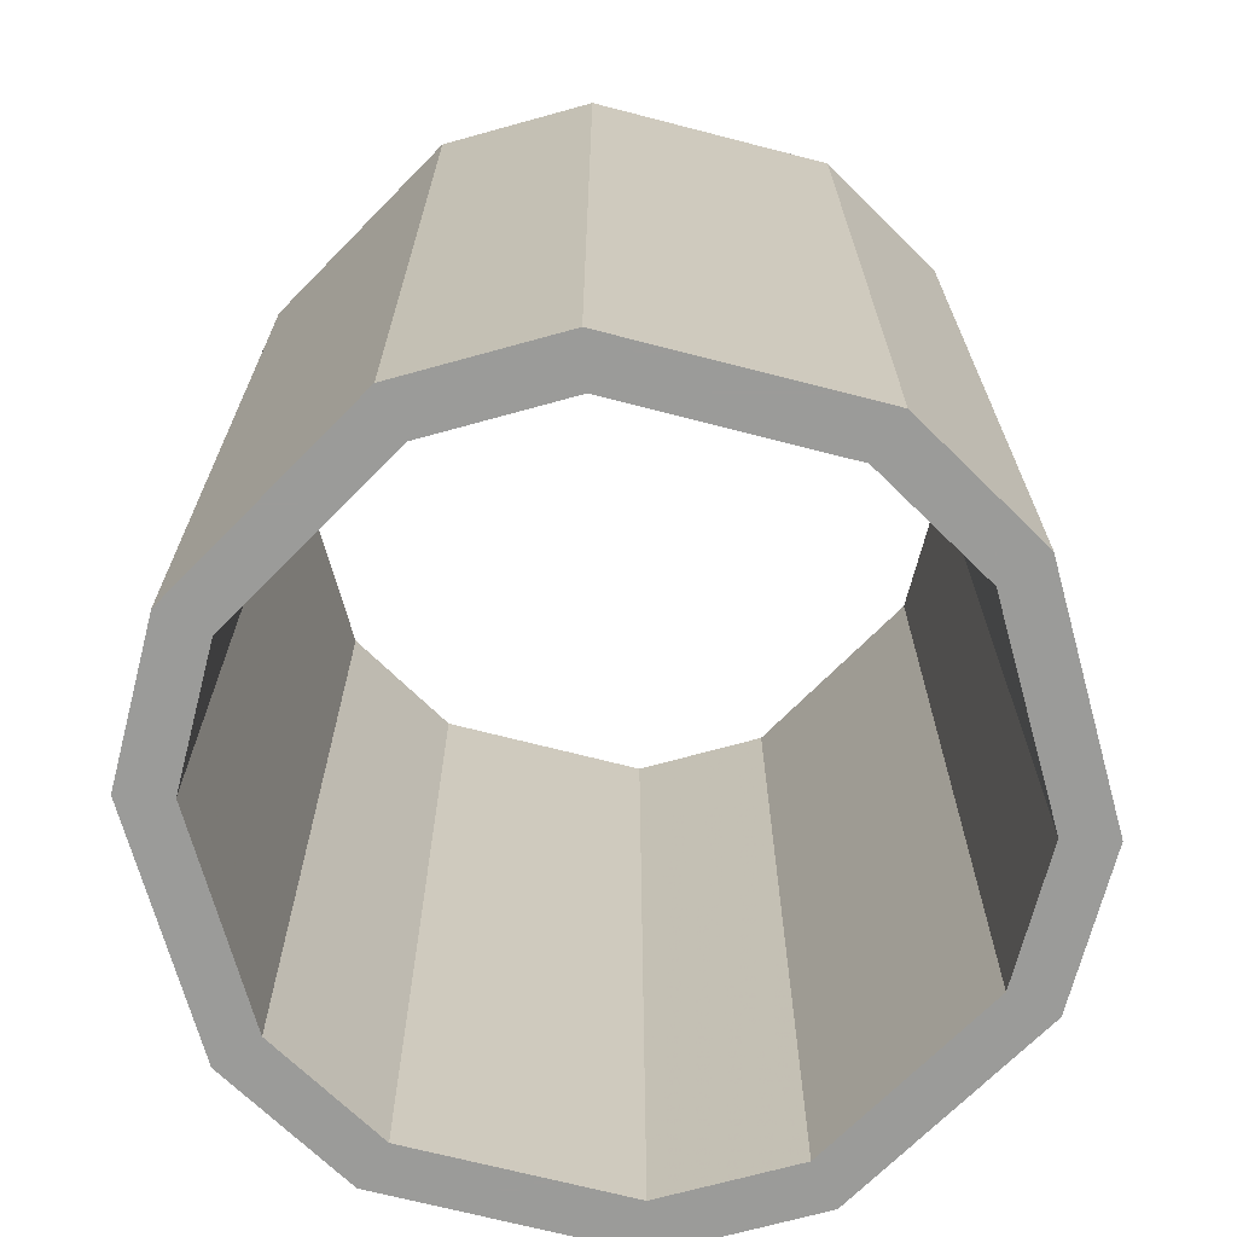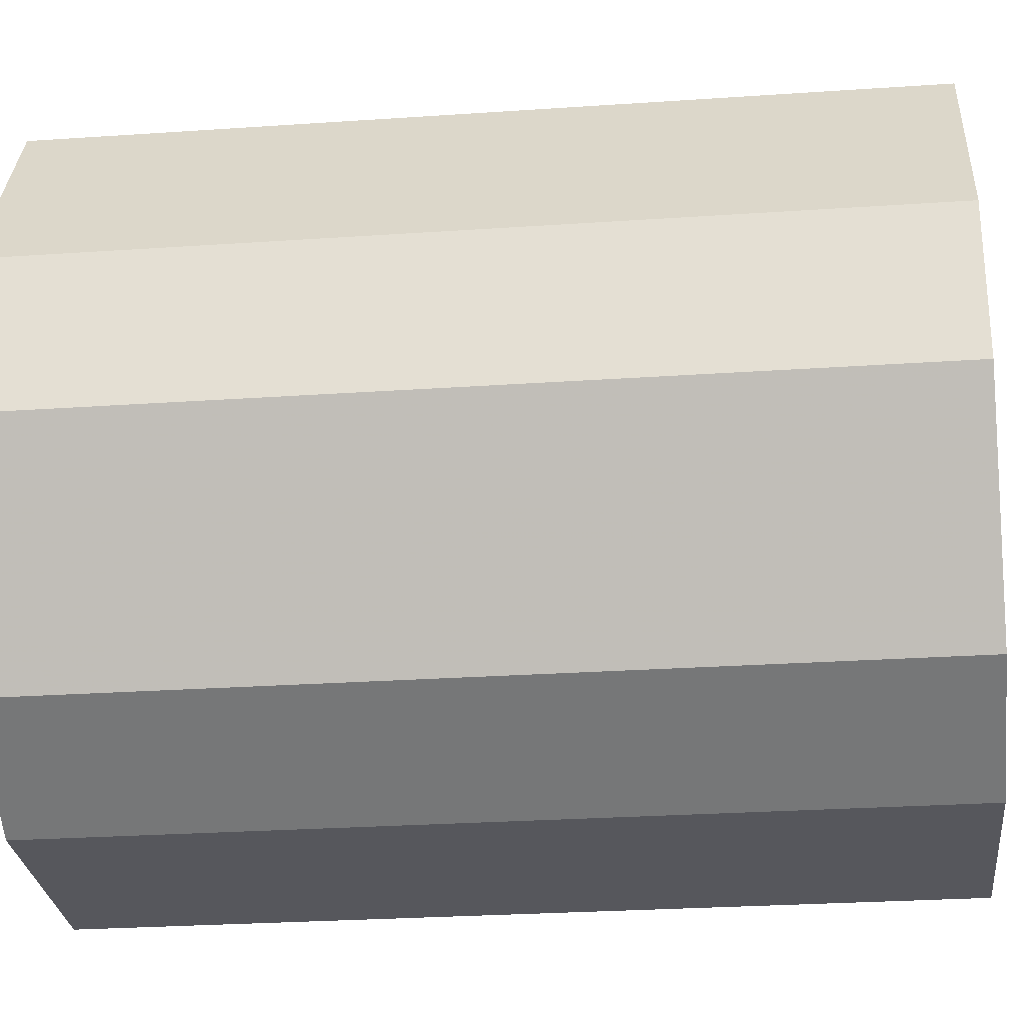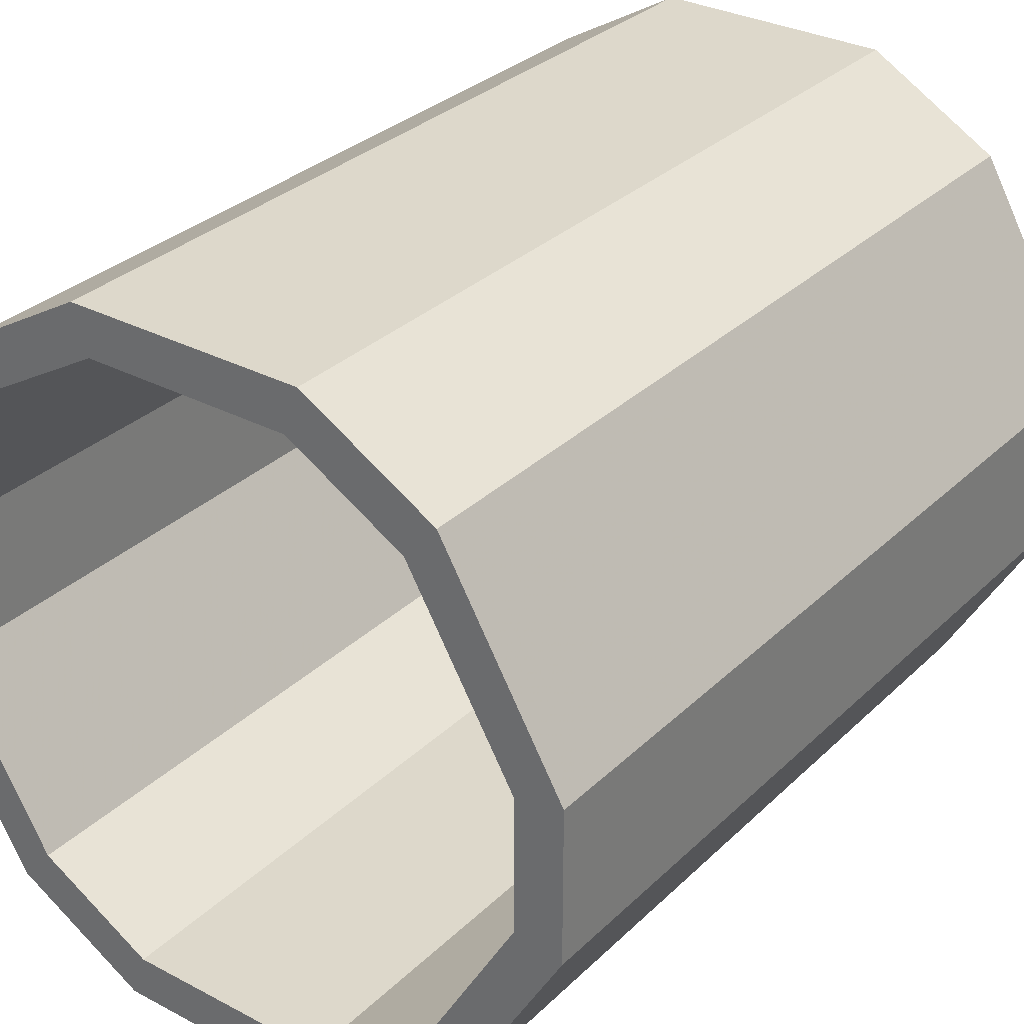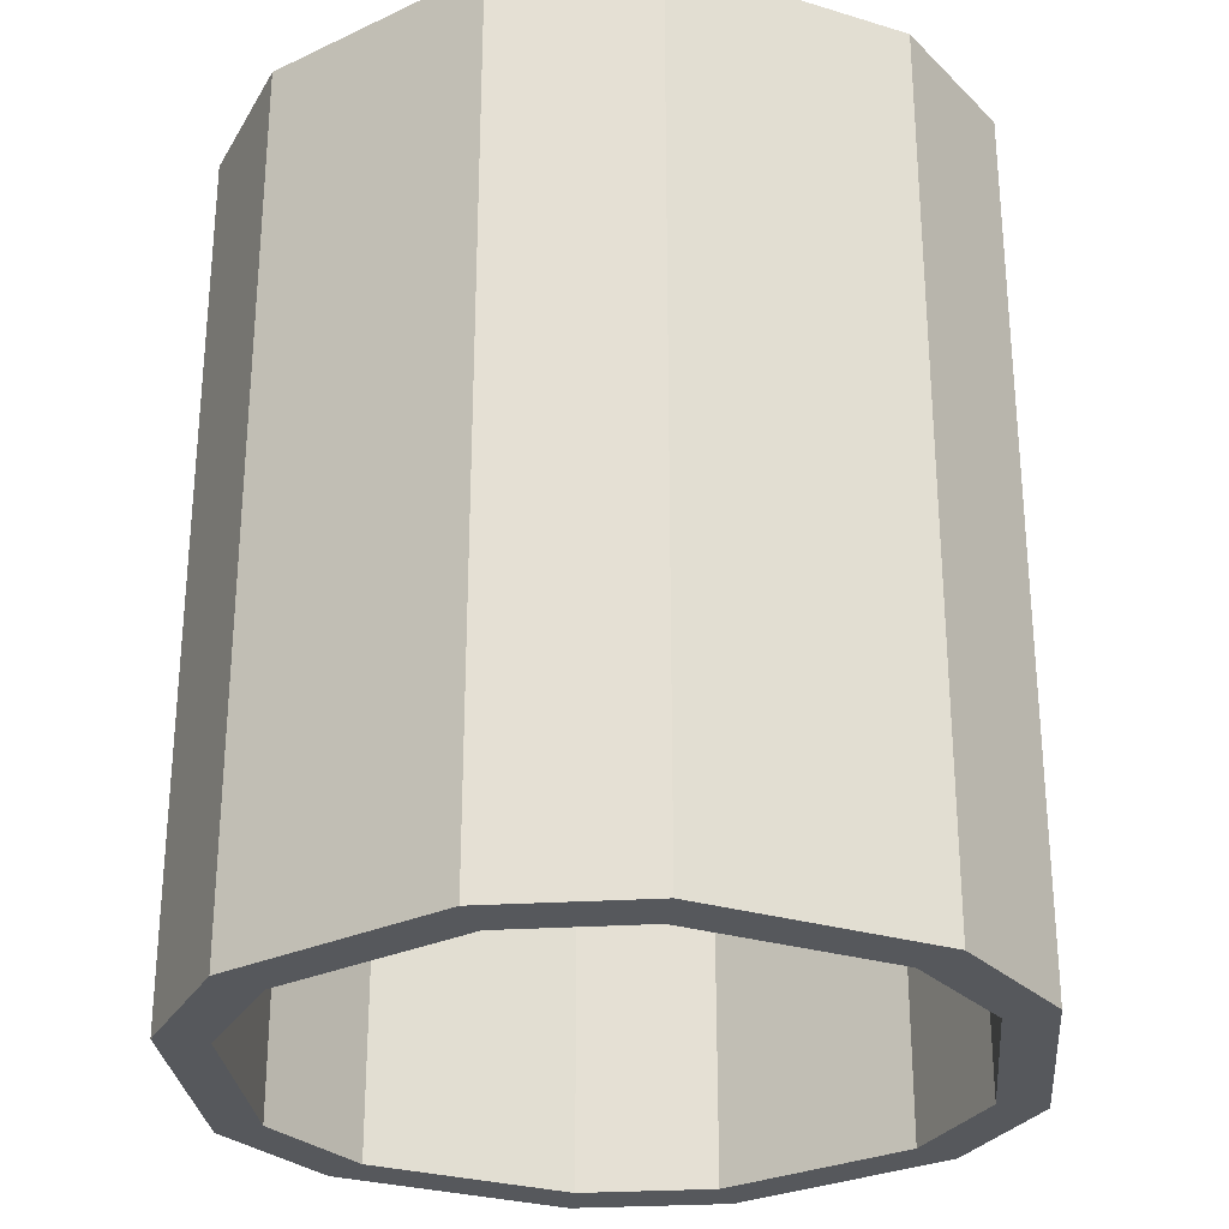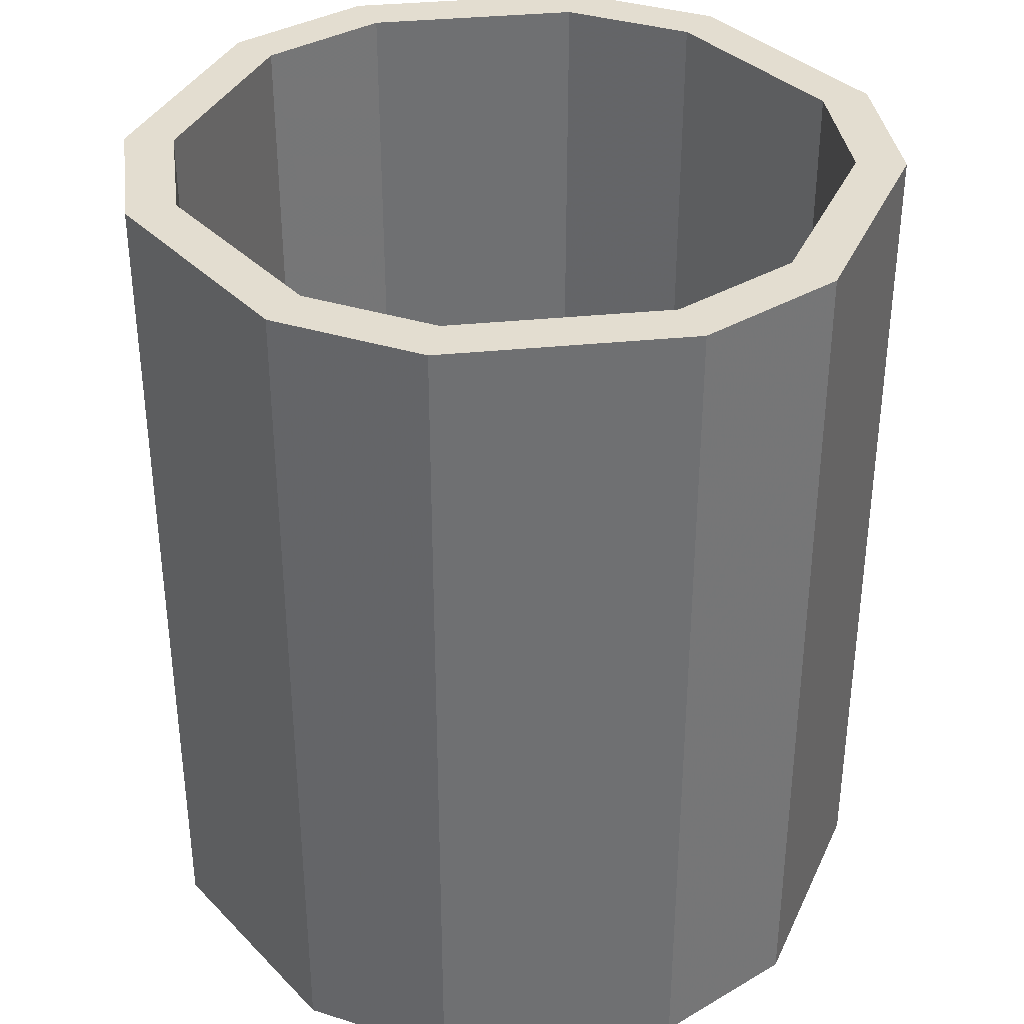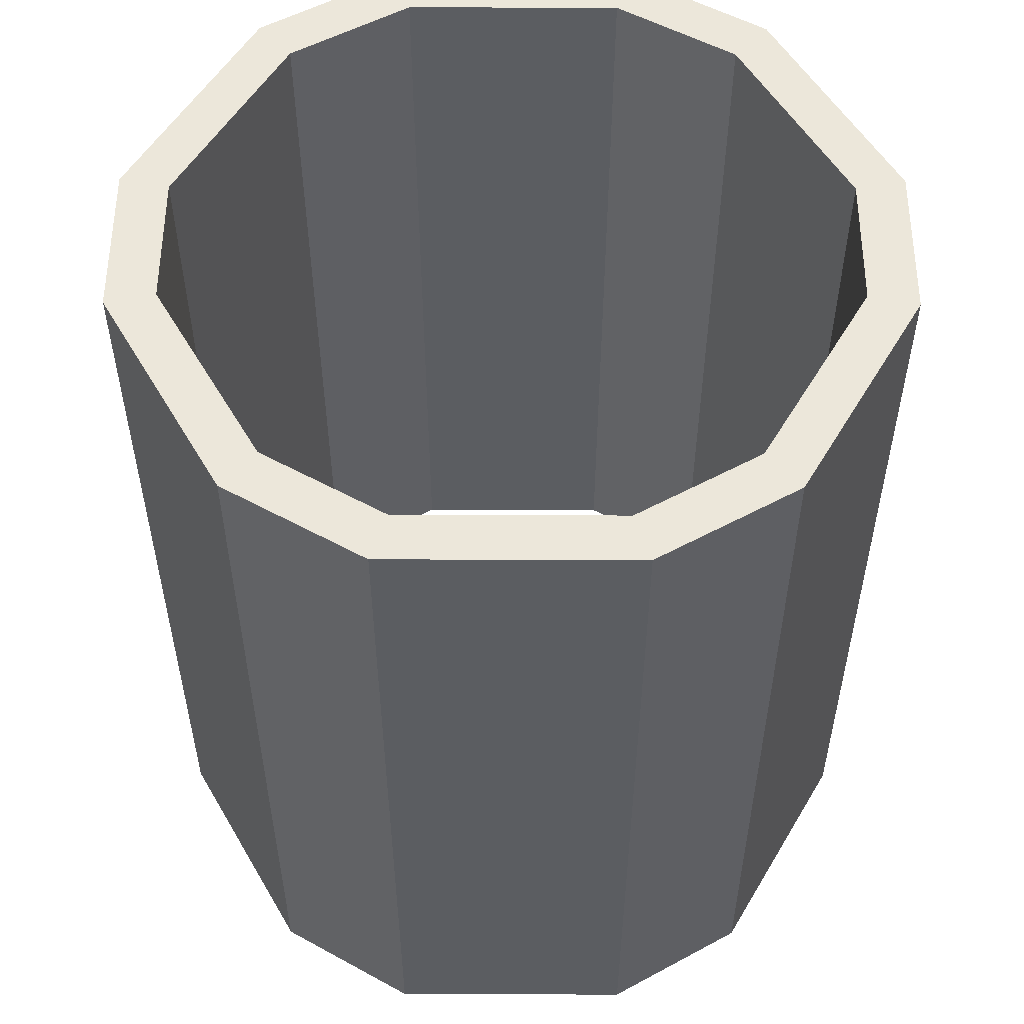
<metadata>
{"format":"obj","ext":"obj","renderer":"f3d","projection":"perspective","resolution":1024,"background":"white","views":[{"elev":-69.6,"azim":105.5,"up":"+Y"},{"elev":-27.5,"azim":-84.0,"up":"+Z"},{"elev":31.1,"azim":-143.1,"up":"+Z"},{"elev":-28.1,"azim":95.3,"up":"+Y"},{"elev":35.6,"azim":172.4,"up":"+Y"},{"elev":54.1,"azim":-59.8,"up":"+Y"}]}
</metadata>
<code>
o chip.walls
v -1.392 7 -4.196
v 1.392 7 -4.196
v 2.938 7 -3.304
v 4.33 7 -0.8925
v 4.33 7 0.8925
v 2.938 7 3.304
v 1.392 7 4.196
v -1.392 7 4.196
v -2.938 7 3.304
v -4.33 7 0.8925
v -4.33 7 -0.8925
v -2.938 7 -3.304
v -1.214 7 -3.659
v 1.214 7 -3.659
v 2.562 7 -2.88
v 3.775 7 -0.7781
v 3.775 7 0.7781
v 2.562 7 2.88
v 1.214 7 3.659
v -1.214 7 3.659
v -2.562 7 2.88
v -3.775 7 0.7781
v -3.775 7 -0.7781
v -2.562 7 -2.88
v -1.392 -3 -4.196
v 1.392 -3 -4.196
v 2.938 -3 -3.304
v 4.33 -3 -0.8925
v 4.33 -3 0.8925
v 2.938 -3 3.304
v 1.392 -3 4.196
v -1.392 -3 4.196
v -2.938 -3 3.304
v -4.33 -3 0.8925
v -4.33 -3 -0.8925
v -2.938 -3 -3.304
v 1.214 -3 3.659
v -1.214 -3 3.659
v 3.775 -3 0.7781
v 2.562 -3 2.88
v 2.562 -3 -2.88
v 3.775 -3 -0.7781
v -1.214 -3 -3.659
v 1.214 -3 -3.659
v -2.562 -3 -2.88
v -3.775 -3 -0.7781
v -2.562 -3 2.88
v -3.775 -3 0.7781
f 5 4 16 17
f 6 5 17 18
f 7 6 18 19
f 4 3 15 16
f 1 12 24 13
f 3 2 14 15
f 10 9 21 22
f 11 10 22 23
f 2 1 13 14
f 8 7 19 20
f 12 11 23 24
f 9 8 20 21
f 29 39 42 28
f 30 40 39 29
f 31 37 40 30
f 28 42 41 27
f 25 43 45 36
f 27 41 44 26
f 34 48 47 33
f 35 46 48 34
f 26 44 43 25
f 32 38 37 31
f 36 45 46 35
f 33 47 38 32
f 22 48 46 23
f 24 23 46 45
f 18 40 37 19
f 20 19 37 38
f 22 21 47 48
f 18 17 39 40
f 20 38 47 21
f 16 15 41 42
f 14 13 43 44
f 13 24 45 43
f 16 42 39 17
f 15 14 44 41
f 10 34 33 9
f 7 31 30 6
f 4 28 27 3
f 5 29 28 4
f 12 36 35 11
f 6 30 29 5
f 11 35 34 10
f 3 27 26 2
f 8 32 31 7
f 9 33 32 8
f 2 26 25 1
f 1 25 36 12

</code>
